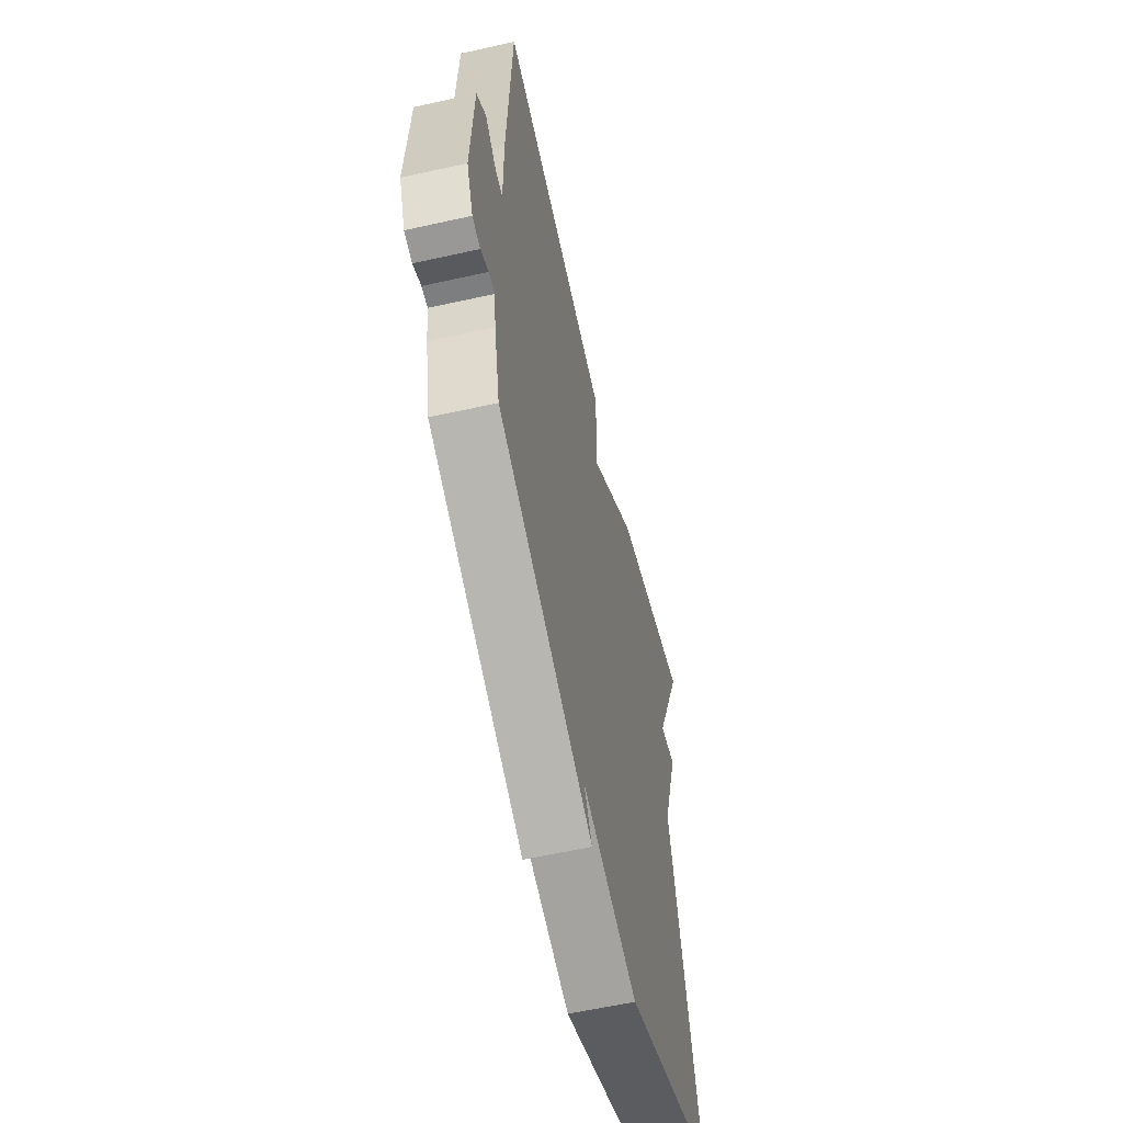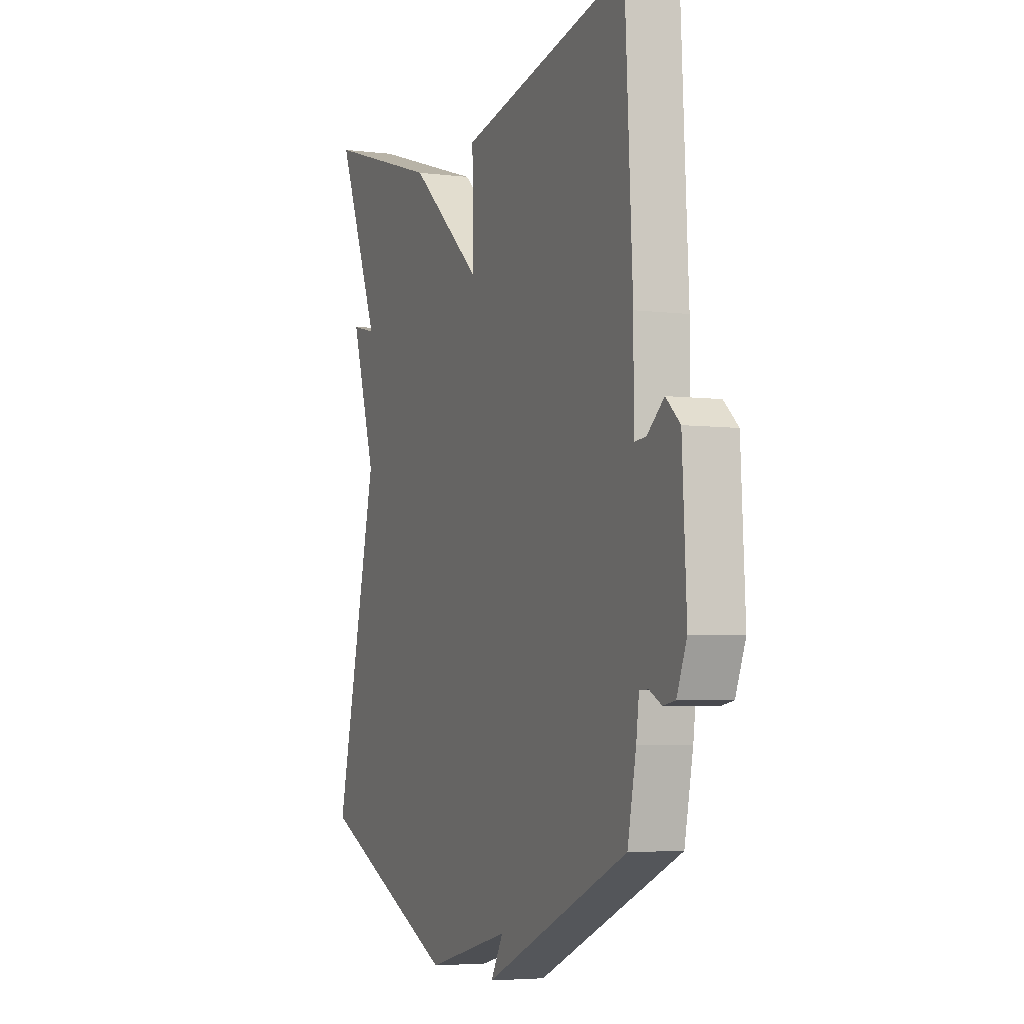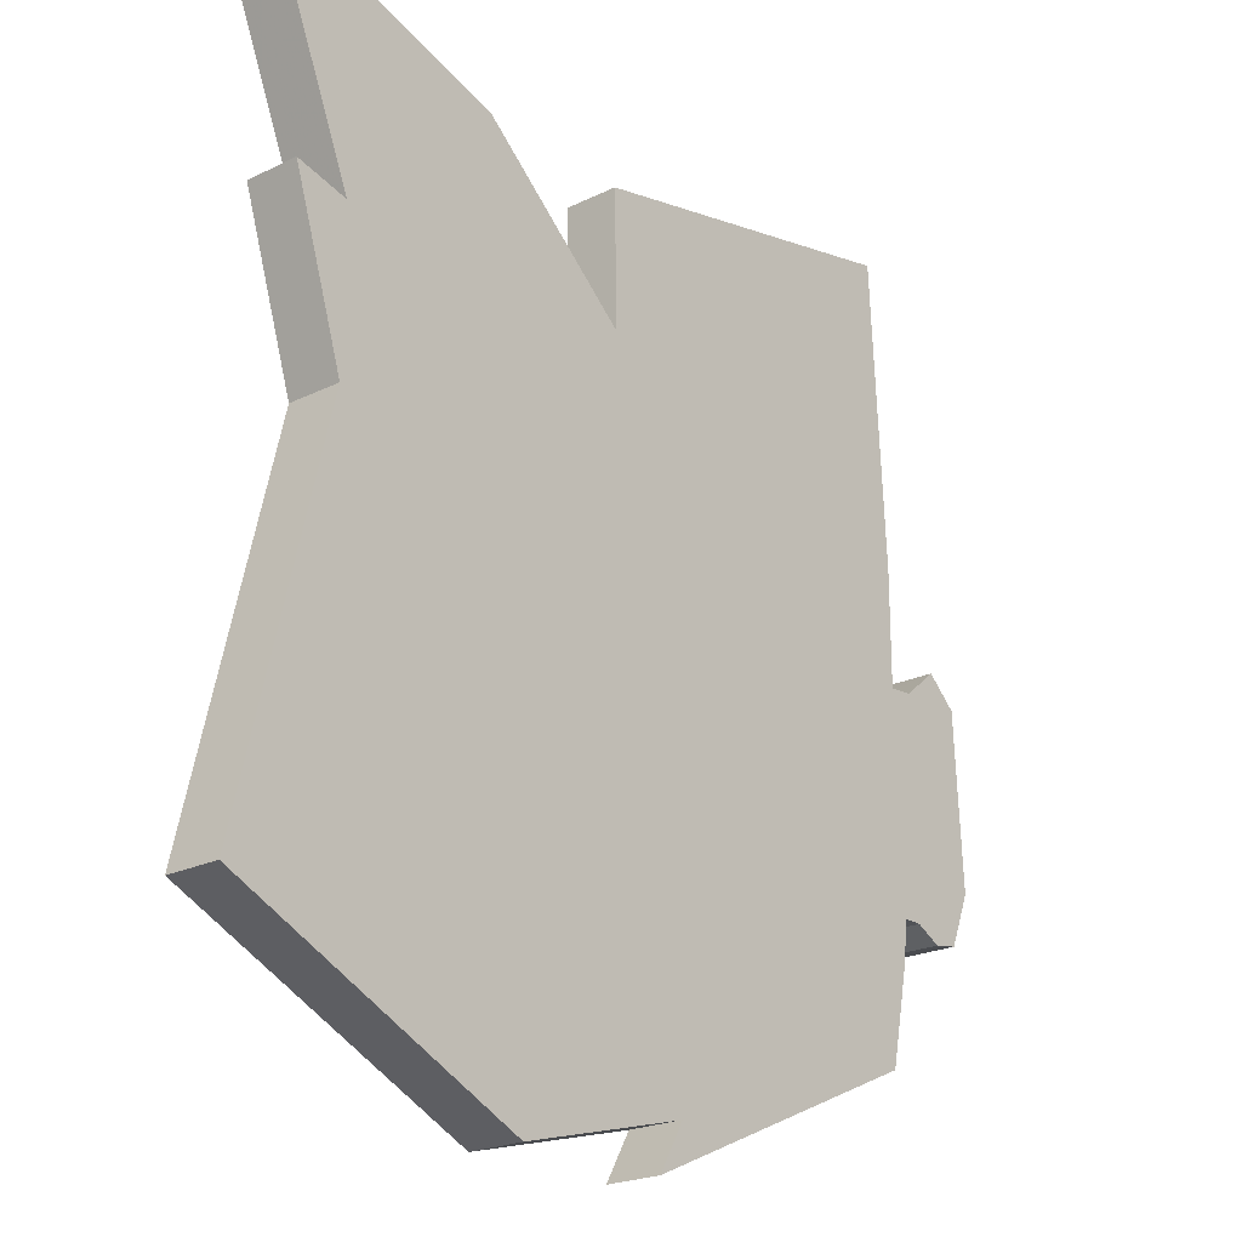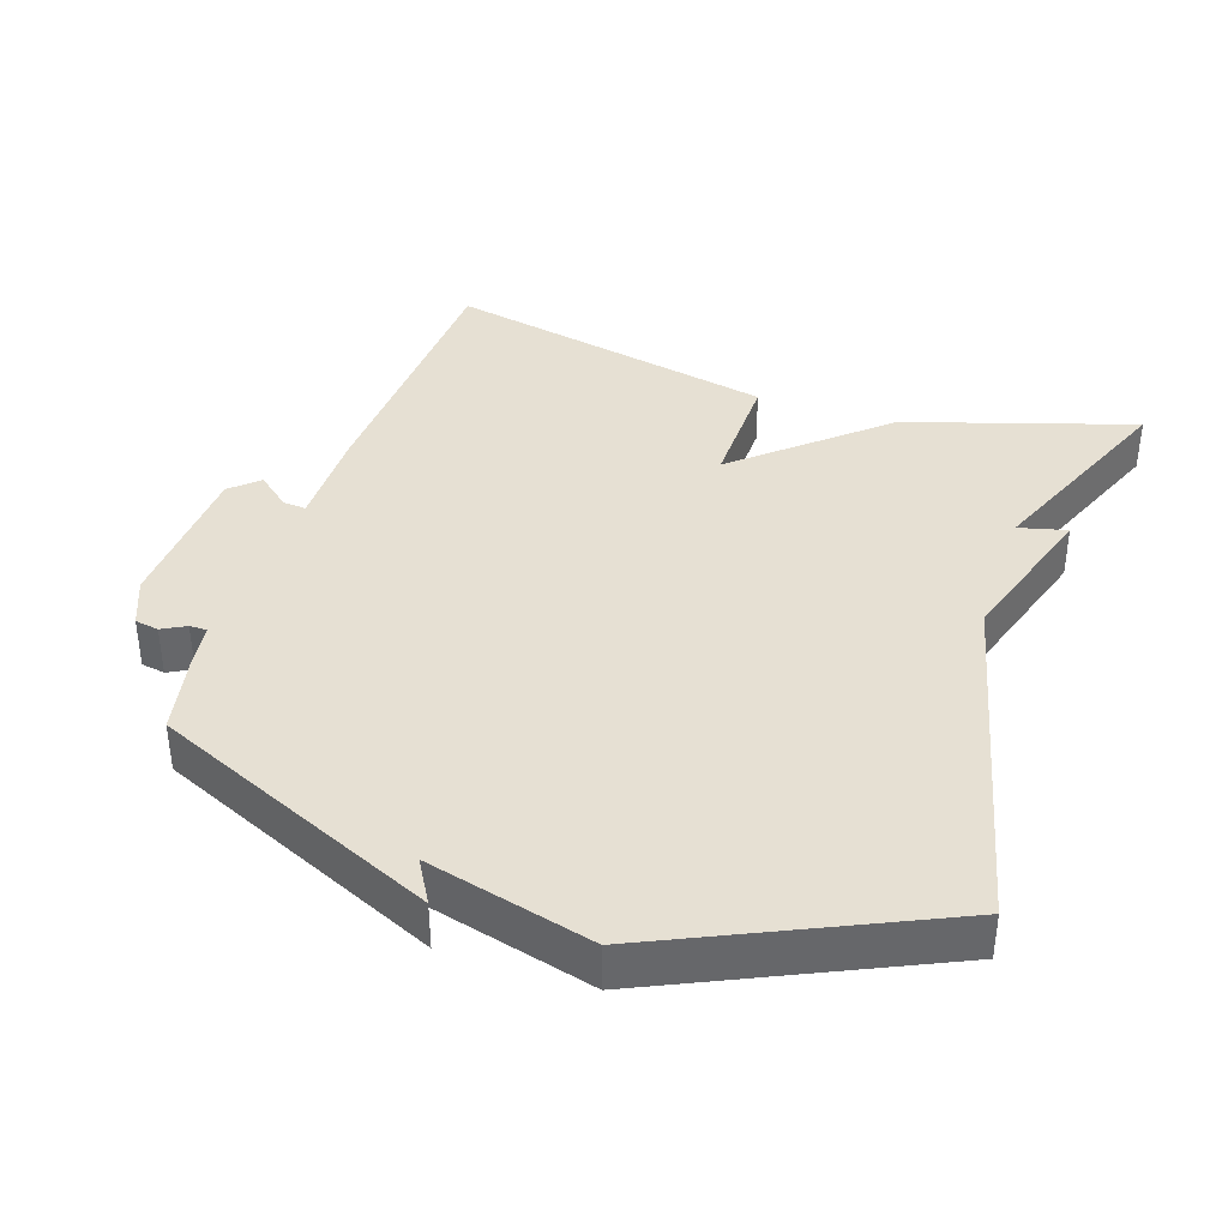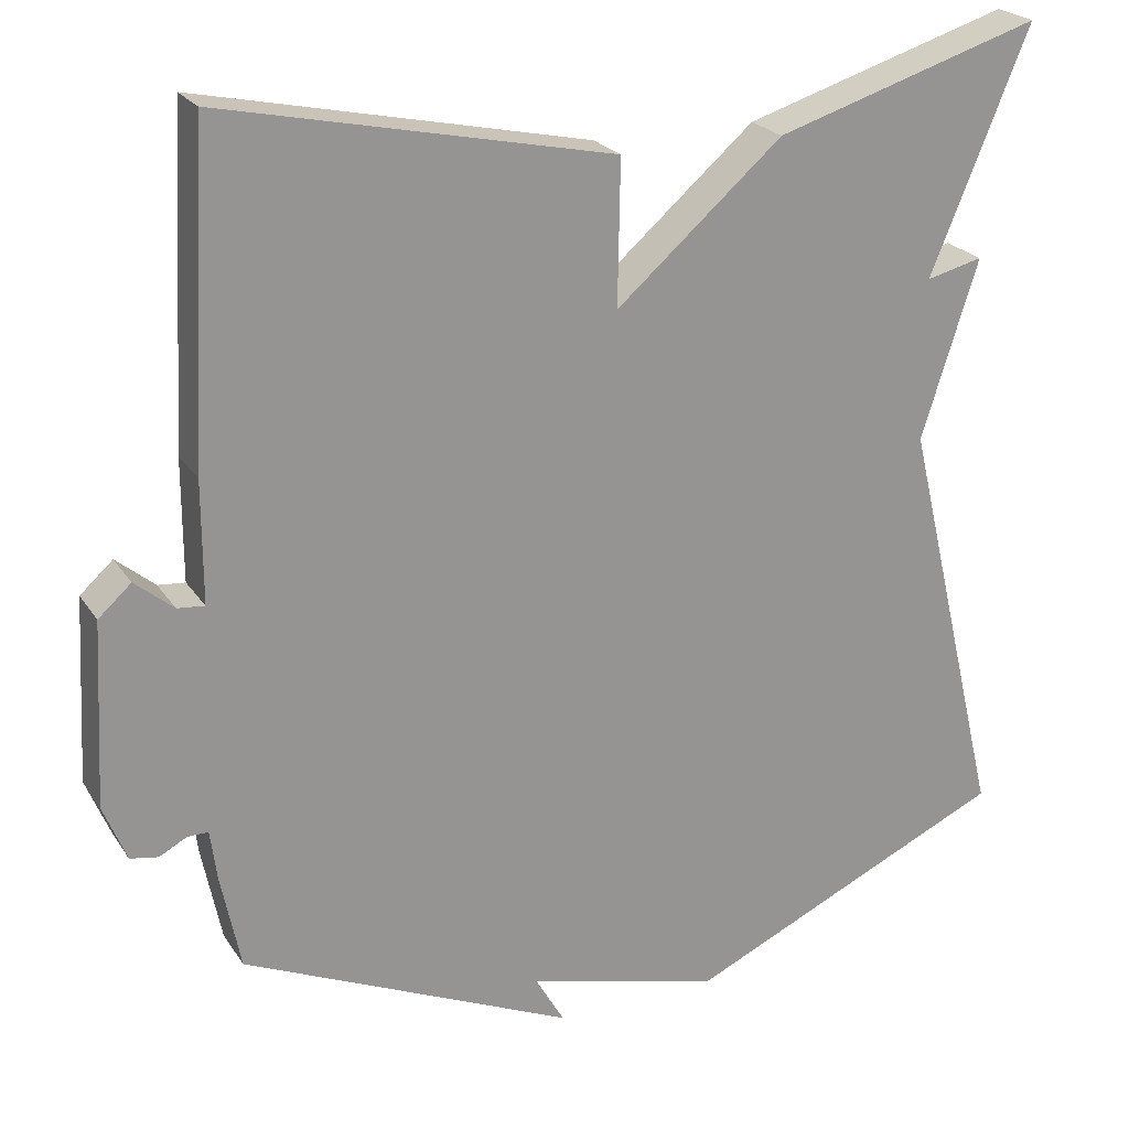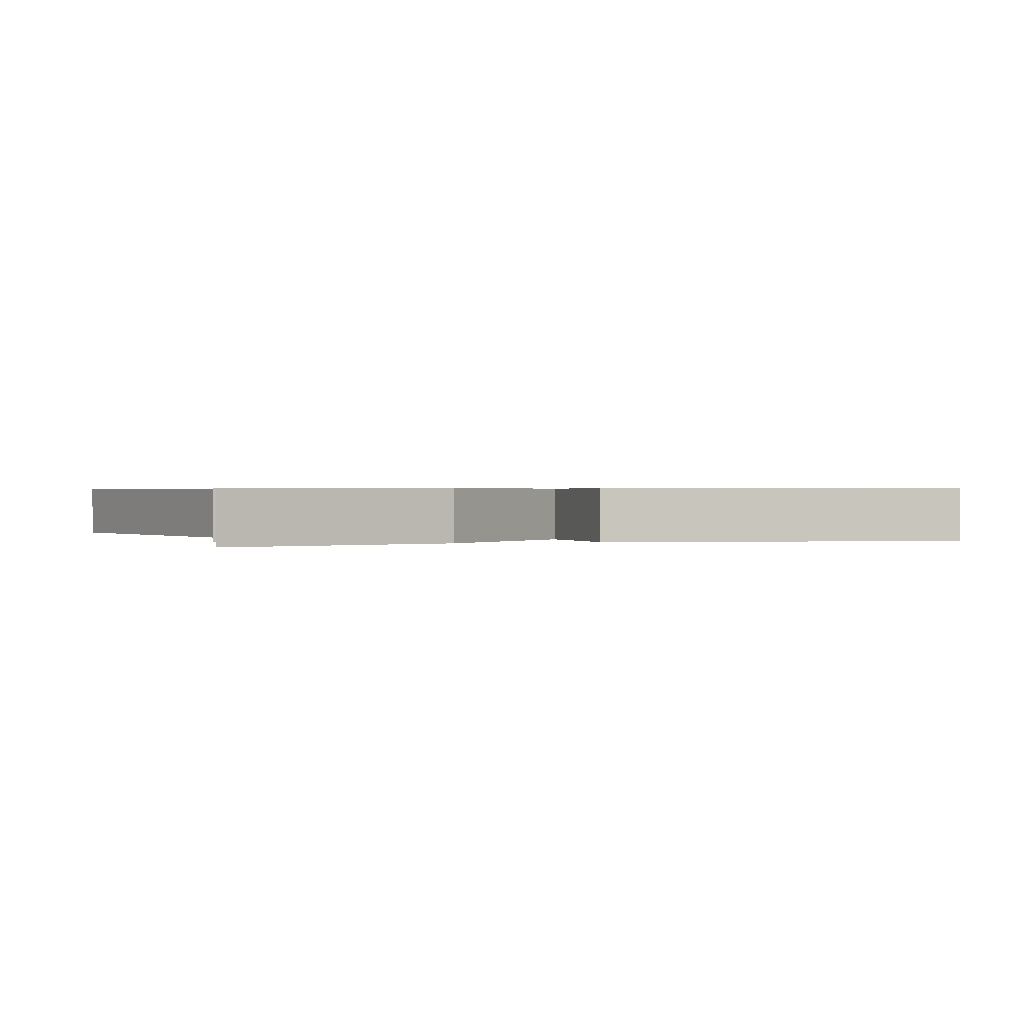
<metadata>
{"format":"obj","ext":"obj","renderer":"f3d","projection":"perspective","resolution":1024,"background":"white","views":[{"elev":-59.3,"azim":102.9,"up":"+Z"},{"elev":-4.6,"azim":67.8,"up":"+Z"},{"elev":-22.1,"azim":-49.6,"up":"+Z"},{"elev":38.3,"azim":-161.7,"up":"+Y"},{"elev":22.9,"azim":155.1,"up":"+Z"},{"elev":0.5,"azim":-19.5,"up":"+Y"}]}
</metadata>
<code>
v -0.5 0.07 0.5
v -0.175 0.07 0.399
v 0.028 0.07 0.223
v 0.025 0.07 0.399
v 0.5 0.07 0.5
v 0.521 0.07 0.102
v 0.521 0.07 -0.046
v 0.554 0.07 -0.043
v 0.601 0.07 -0.004
v 0.641 0.07 -0.04
v 0.653 0.07 -0.264
v 0.625 0.07 -0.333
v 0.591 0.07 -0.339
v 0.557 0.07 -0.321
v 0.532 0.07 -0.321
v 0.524 0.07 -0.382
v 0.5 0.07 -0.5
v 0.095 0.07 -0.68
v 0.13 0.07 -0.619
v -0.105 0.07 -0.68
v -0.5 0.07 -0.5
v -0.379 0.07 0.006
v -0.448 0.07 0.223
v -0.379 0.07 0.206
v -0.5 0 0.5
v -0.175 0 0.399
v 0.028 0 0.223
v 0.025 0 0.399
v 0.5 0 0.5
v 0.521 0 0.102
v 0.521 0 -0.046
v 0.554 0 -0.043
v 0.601 0 -0.004
v 0.641 0 -0.04
v 0.653 0 -0.264
v 0.625 0 -0.333
v 0.591 0 -0.339
v 0.557 0 -0.321
v 0.532 0 -0.321
v 0.524 0 -0.382
v 0.5 0 -0.5
v 0.095 0 -0.68
v 0.13 0 -0.619
v -0.105 0 -0.68
v -0.5 0 -0.5
v -0.379 0 0.006
v -0.448 0 0.223
v -0.379 0 0.206
f 22 23 24
f 19 20 21 22
f 19 22 24
f 17 18 19
f 16 17 19
f 15 16 19
f 1 2 3
f 24 1 3
f 19 24 3
f 15 19 3
f 12 13 14
f 11 12 14
f 10 11 14
f 9 10 14
f 8 9 14
f 7 8 14 15
f 5 6 7
f 4 5 7
f 3 4 7
f 3 7 15
f 48 47 46
f 46 45 44 43
f 48 46 43
f 43 42 41
f 43 41 40
f 43 40 39
f 27 26 25
f 27 25 48
f 27 48 43
f 27 43 39
f 38 37 36
f 38 36 35
f 38 35 34
f 38 34 33
f 38 33 32
f 39 38 32 31
f 31 30 29
f 31 29 28
f 31 28 27
f 39 31 27
f 1 25 26 2
f 2 26 27 3
f 3 27 28 4
f 4 28 29 5
f 5 29 30 6
f 6 30 31 7
f 7 31 32 8
f 8 32 33 9
f 9 33 34 10
f 10 34 35 11
f 11 35 36 12
f 12 36 37 13
f 13 37 38 14
f 14 38 39 15
f 15 39 40 16
f 16 40 41 17
f 17 41 42 18
f 18 42 43 19
f 19 43 44 20
f 20 44 45 21
f 21 45 46 22
f 22 46 47 23
f 23 47 48 24
f 24 48 25 1

</code>
